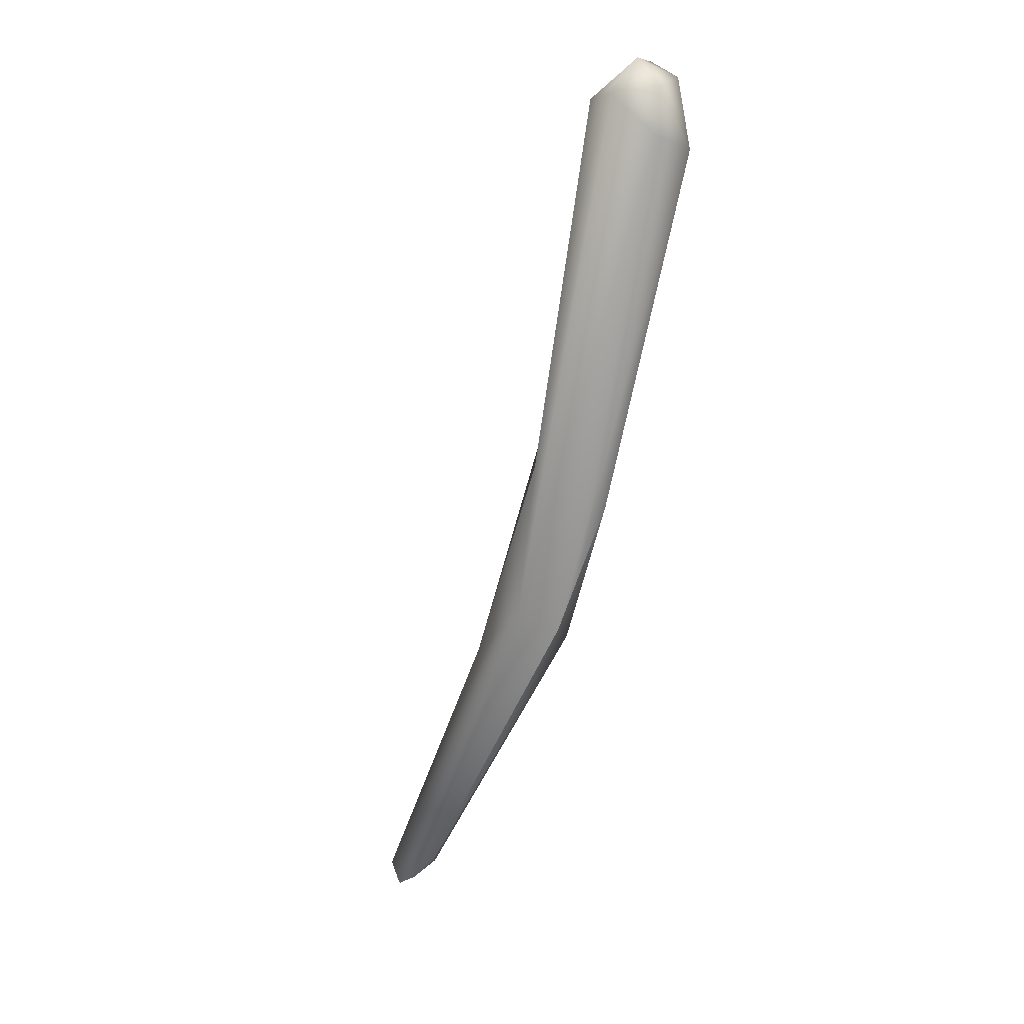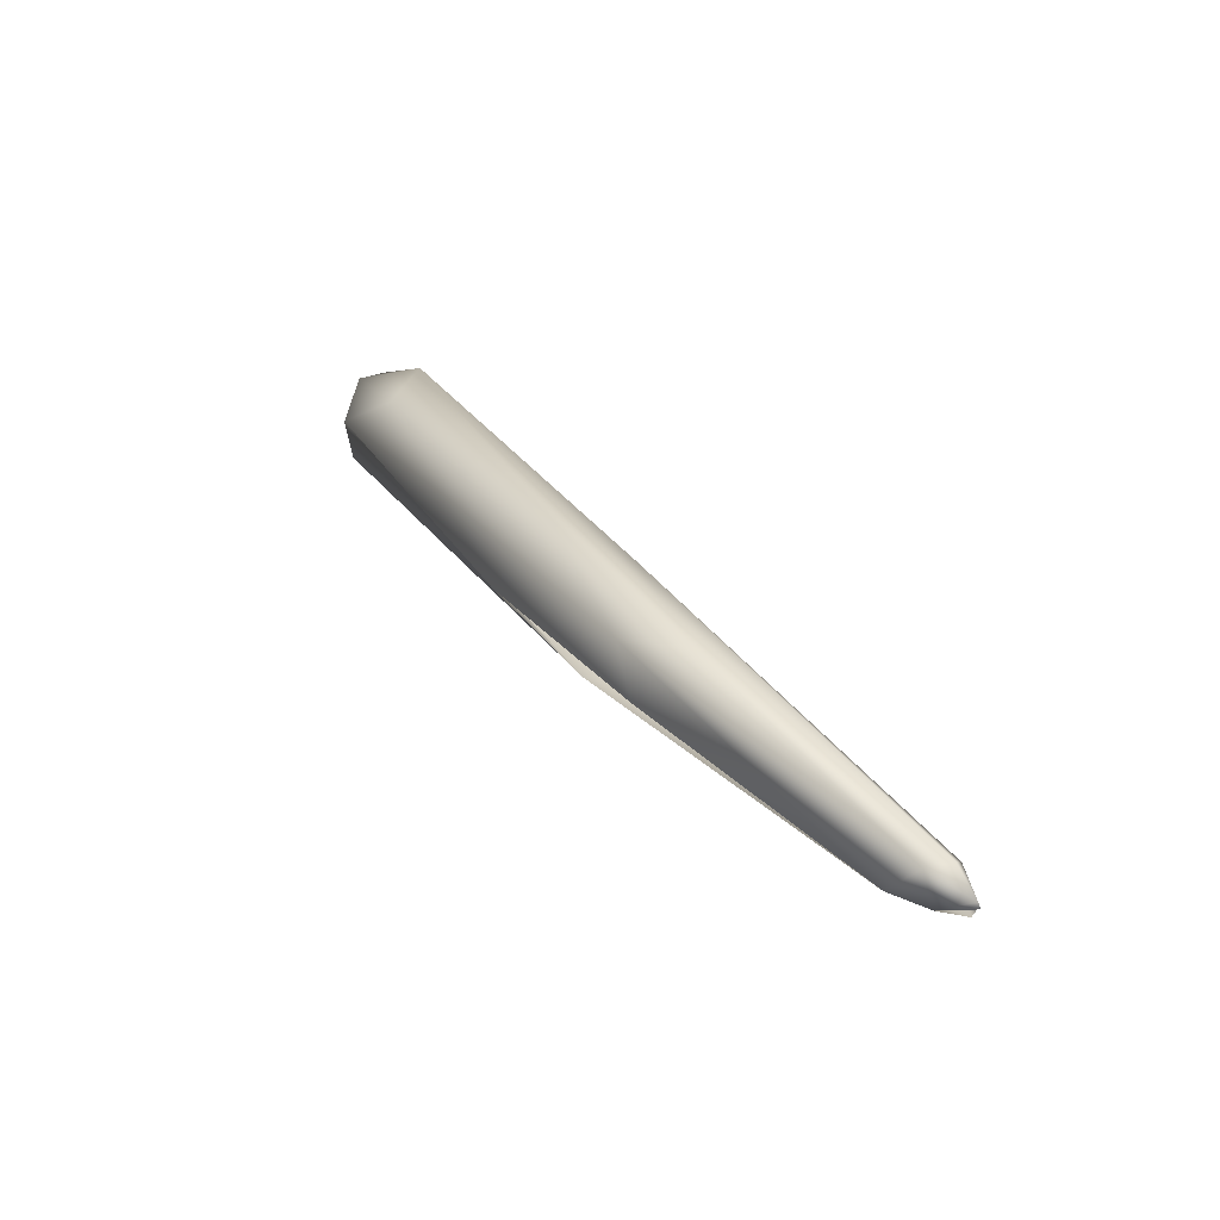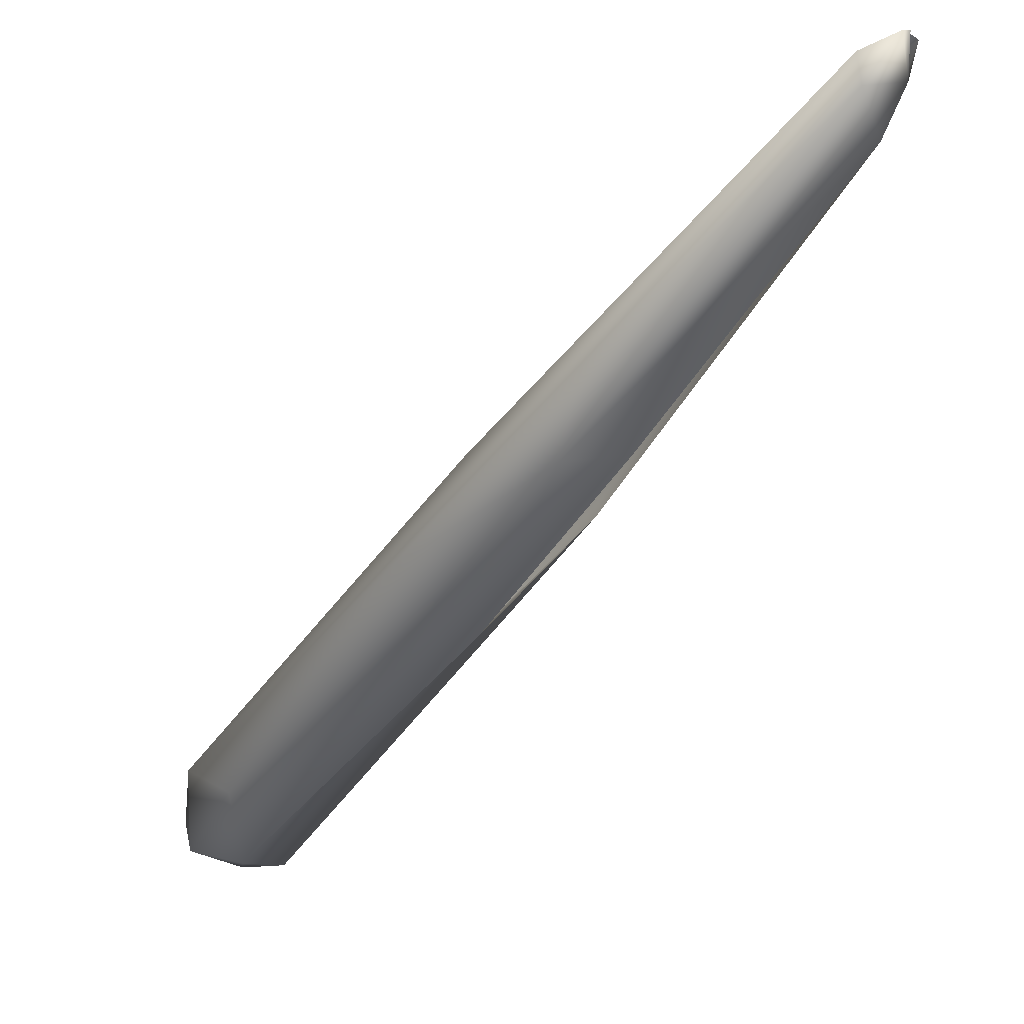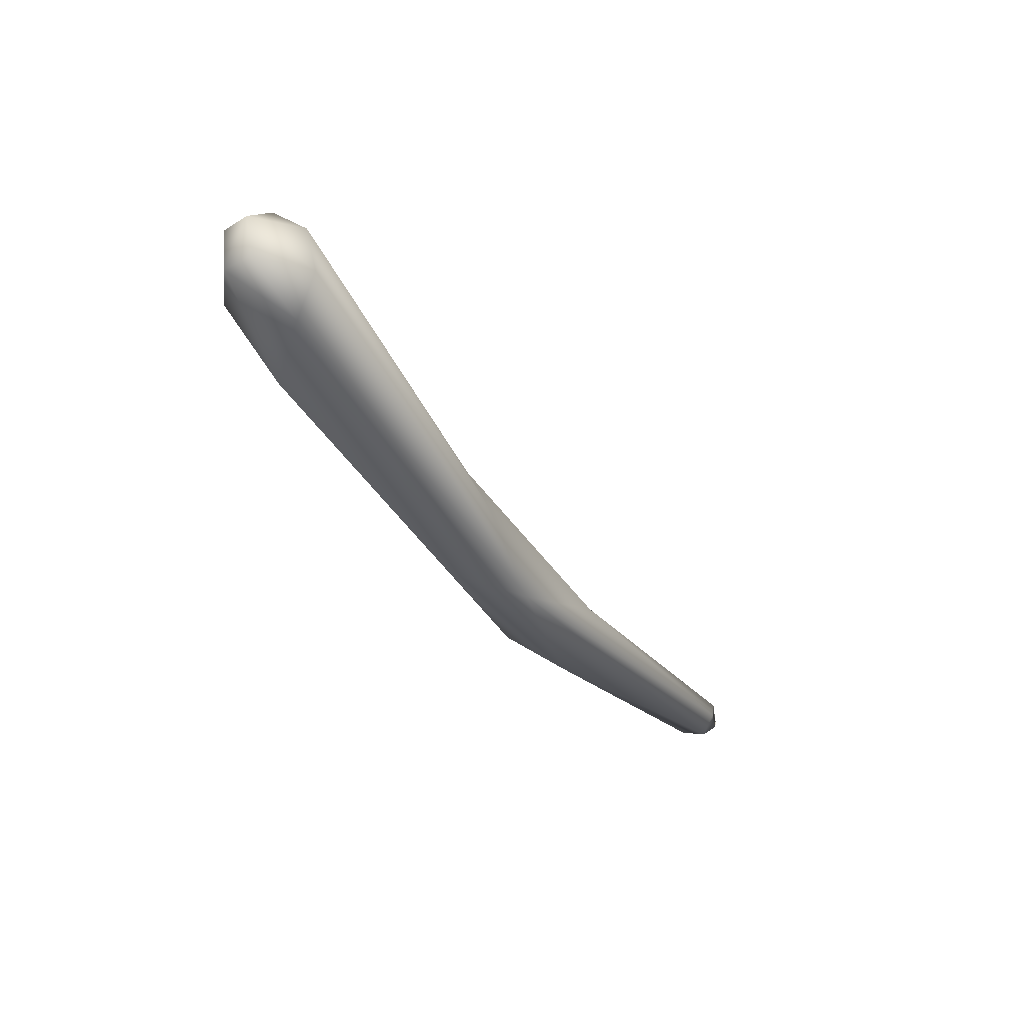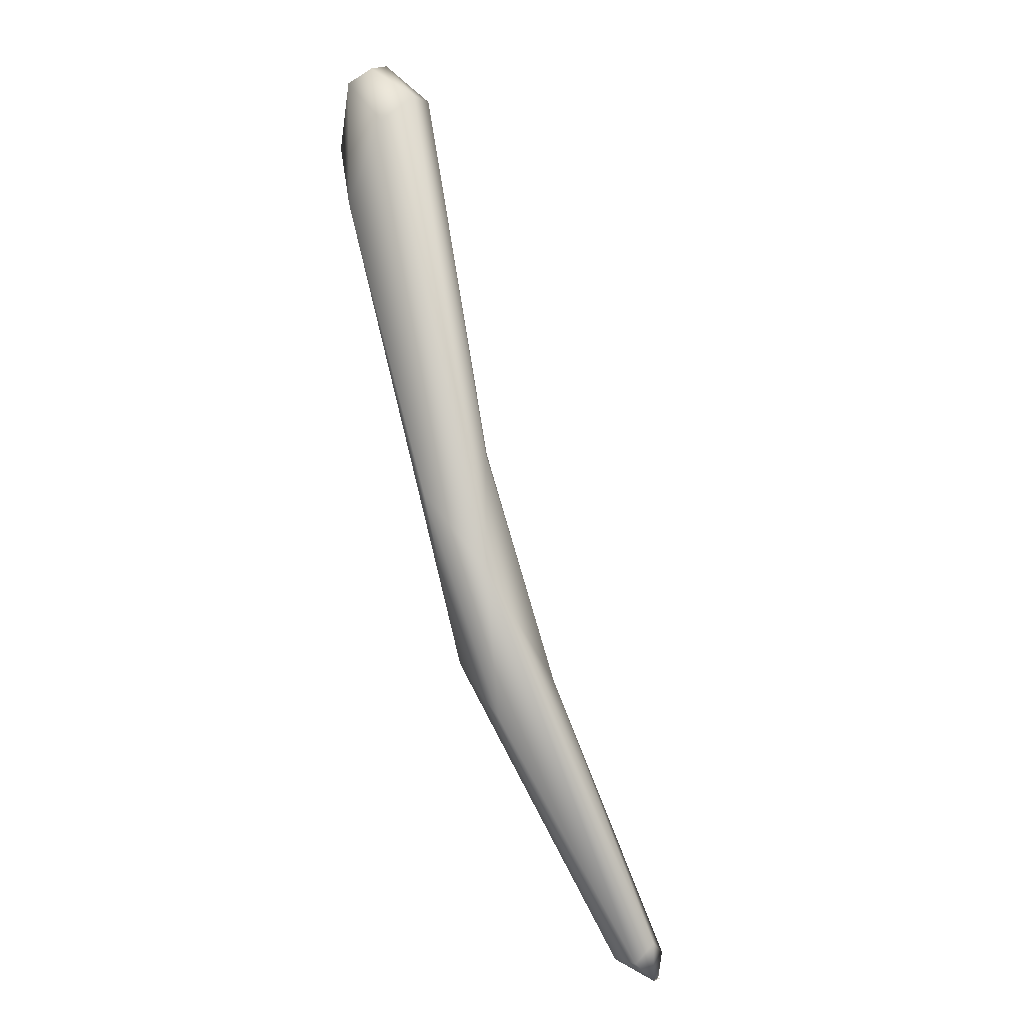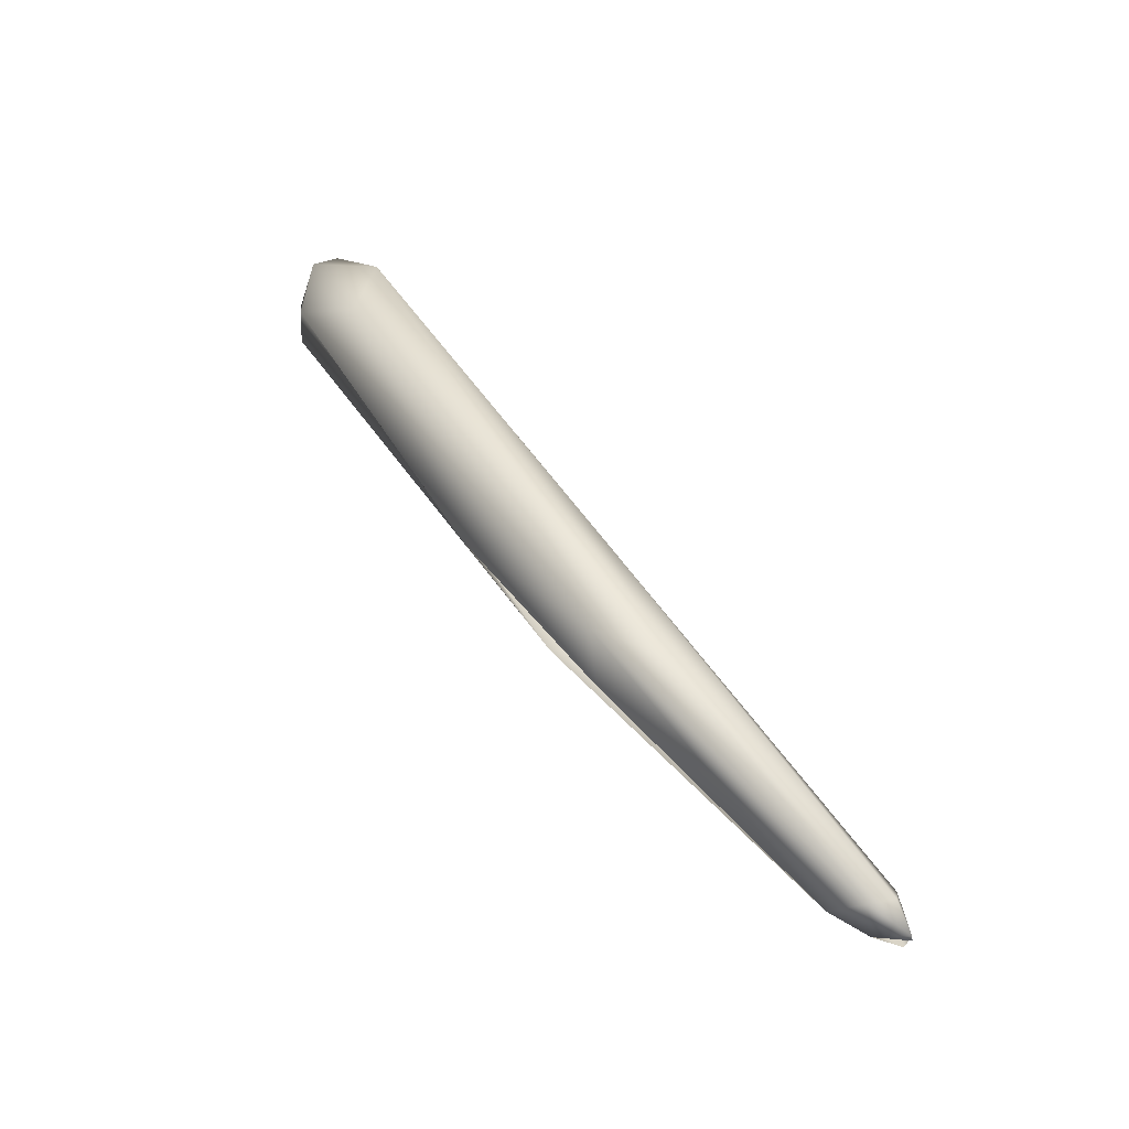
<metadata>
{"format":"obj","ext":"obj","renderer":"f3d","projection":"perspective","resolution":1024,"background":"white","views":[{"elev":-4.3,"azim":134.3,"up":"+Y"},{"elev":-42.2,"azim":-81.9,"up":"+Y"},{"elev":-5.4,"azim":-50.7,"up":"+Z"},{"elev":74.5,"azim":-76.9,"up":"+Y"},{"elev":28.0,"azim":-49.4,"up":"+Y"},{"elev":-30.9,"azim":-91.4,"up":"+Y"}]}
</metadata>
<code>
o FJ2961.obj_grp1.1603
v 0.1832 -0.5409 6.126
v 0.1854 -0.5359 6.116
v 0.1882 -0.5758 6.147
v 0.1831 -0.5768 6.151
v 0.1871 -0.5735 6.156
v 0.1893 -0.519 6.119
v 0.1835 -0.5759 6.155
v 0.1919 -0.5412 6.117
v 0.1876 -0.5795 6.152
v 0.1859 -0.5799 6.157
v 0.1896 -0.577 6.156
v 0.1872 -0.5801 6.157
v 0.1874 -0.581 6.156
v 0.1871 -0.5799 6.157
v 0.1882 -0.5089 6.106
v 0.196 -0.5152 6.098
v 0.194 -0.5381 6.129
v 0.1985 -0.5322 6.115
v 0.1933 -0.535 6.111
v 0.2006 -0.4694 6.079
v 0.2085 -0.464 6.07
v 0.1986 -0.5047 6.11
v 0.205 -0.5087 6.105
v 0.205 -0.5087 6.105
v 0.2058 -0.4563 6.082
v 0.2095 -0.453 6.071
v 0.2167 -0.4637 6.069
v 0.2112 -0.4502 6.075
v 0.2124 -0.4534 6.083
v 0.2163 -0.4562 6.069
v 0.2172 -0.4514 6.073
v 0.2194 -0.4566 6.08
v 0.221 -0.4573 6.074
f 1 2 4
f 5 6 7
f 2 8 3
f 3 4 2
f 4 7 1
f 9 4 3
f 7 4 10
f 7 10 5
f 10 11 5
f 9 10 4
f 9 12 10
f 3 13 9
f 11 13 3
f 11 10 14
f 11 14 13
f 6 15 1
f 15 2 1
f 6 1 7
f 8 2 16
f 17 6 5
f 18 17 11
f 18 3 19
f 11 3 18
f 11 17 5
f 15 20 2
f 2 20 16
f 16 20 21
f 22 6 17
f 22 17 23
f 18 24 17
f 25 15 6
f 20 26 21
f 25 20 15
f 19 16 21
f 27 18 19
f 30 21 26
f 28 25 29
f 25 26 20
f 25 28 26
f 30 27 21
f 29 25 6
f 6 22 29
f 27 19 21
f 28 31 26
f 30 26 31
f 29 31 28
f 31 29 32
f 31 32 33
f 31 33 30
f 30 33 27
f 32 24 33
f 29 22 32
f 22 23 32
f 33 18 27
f 24 18 33

</code>
